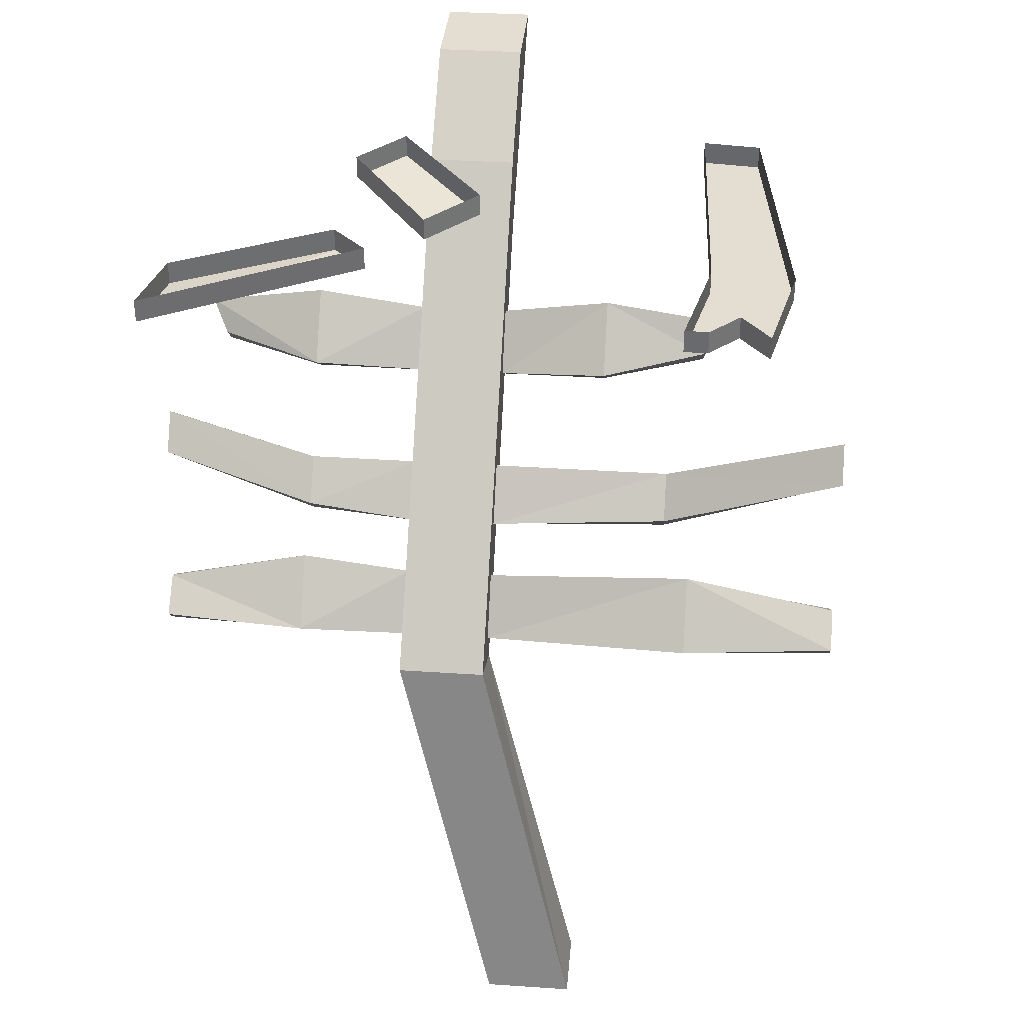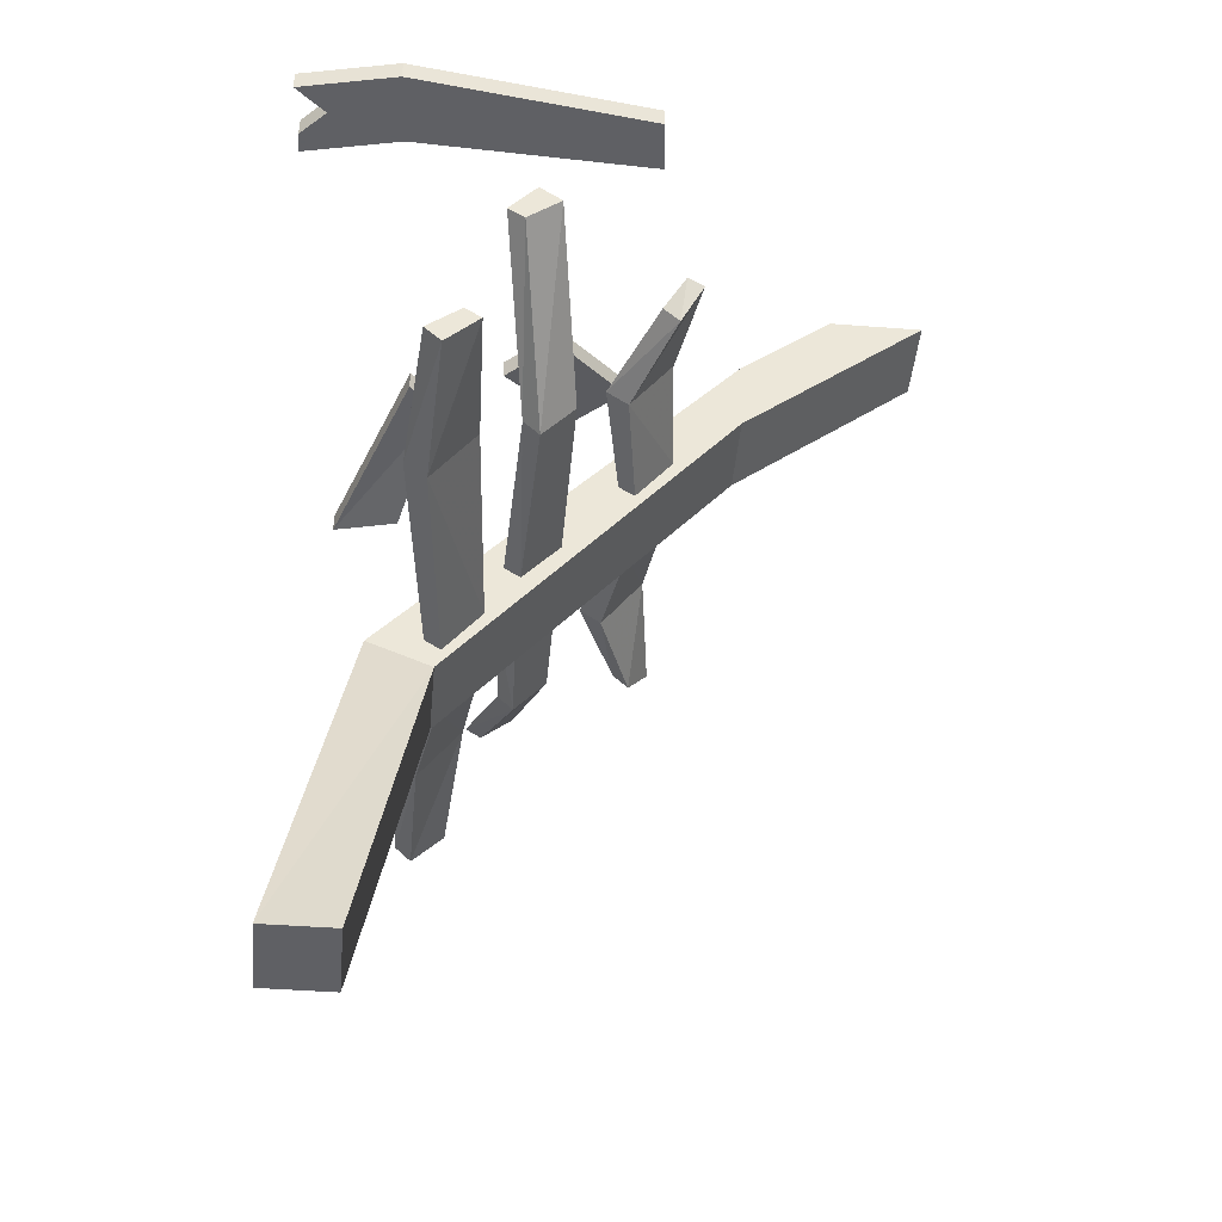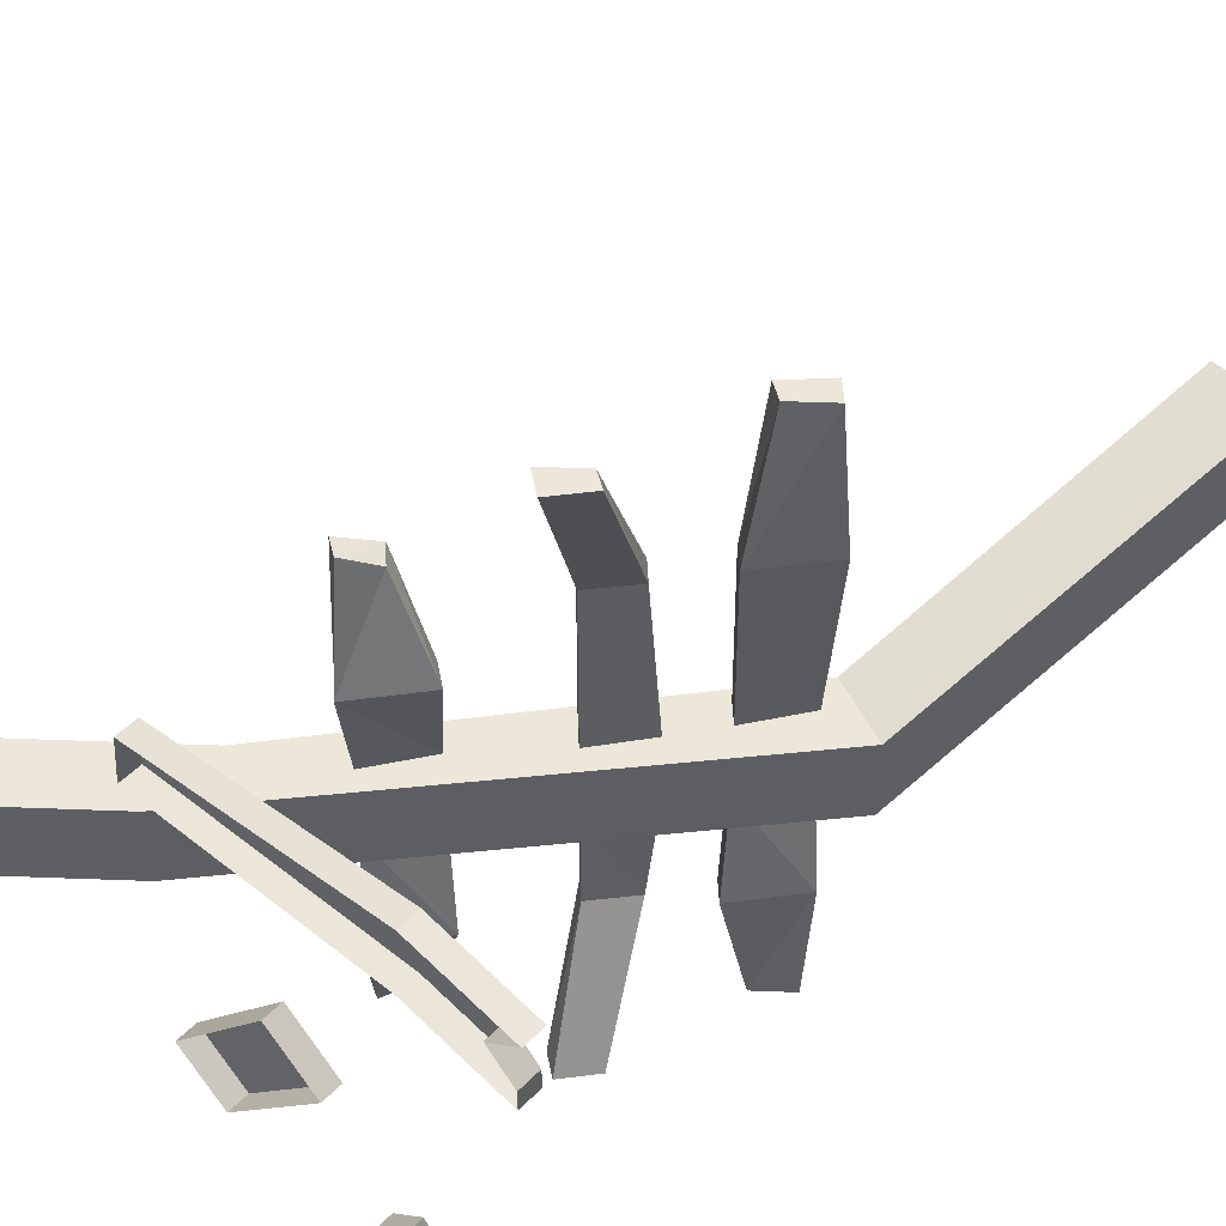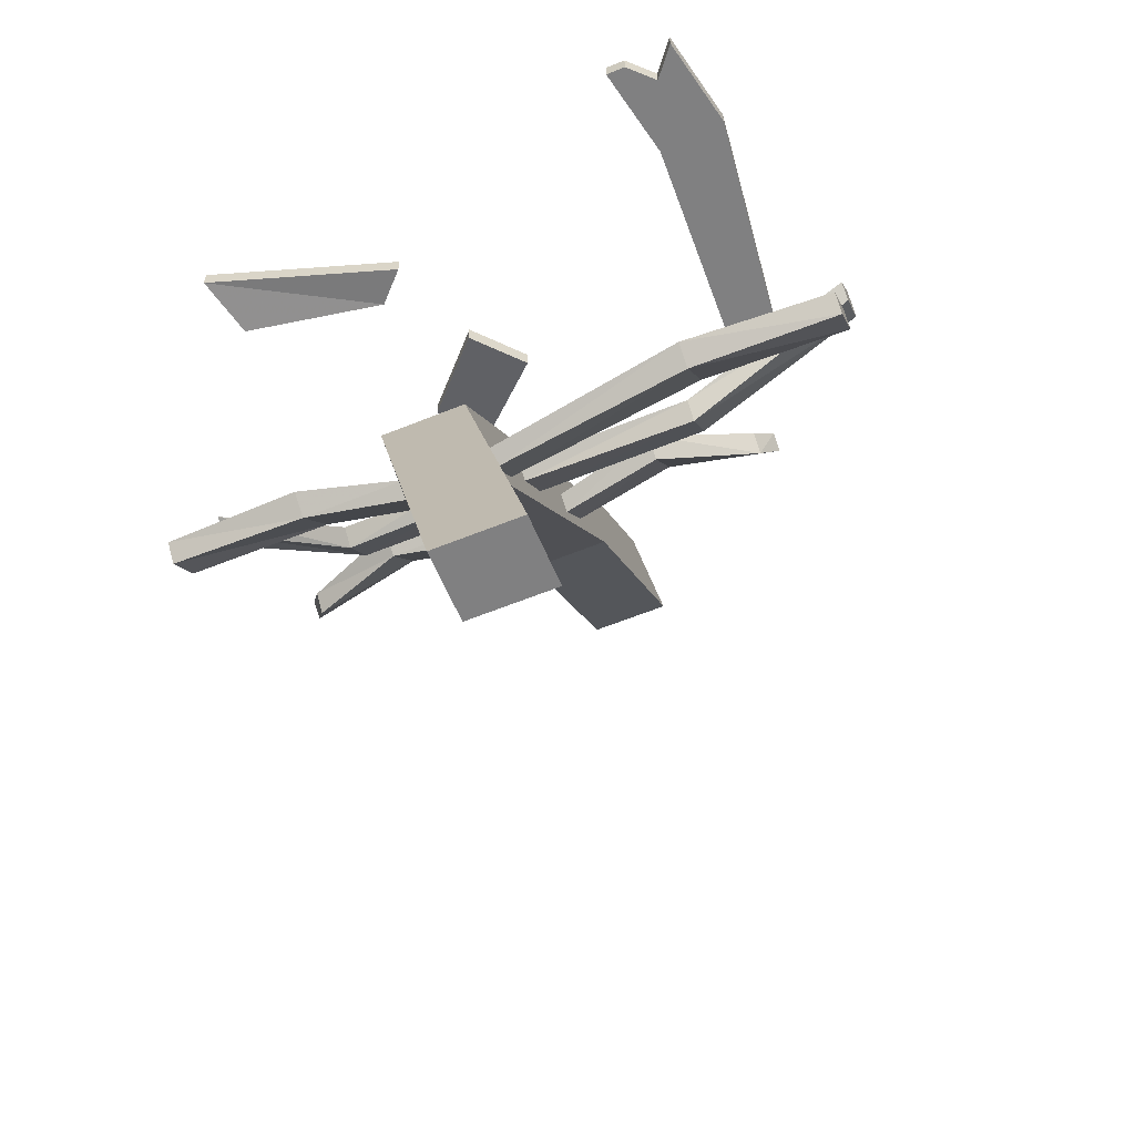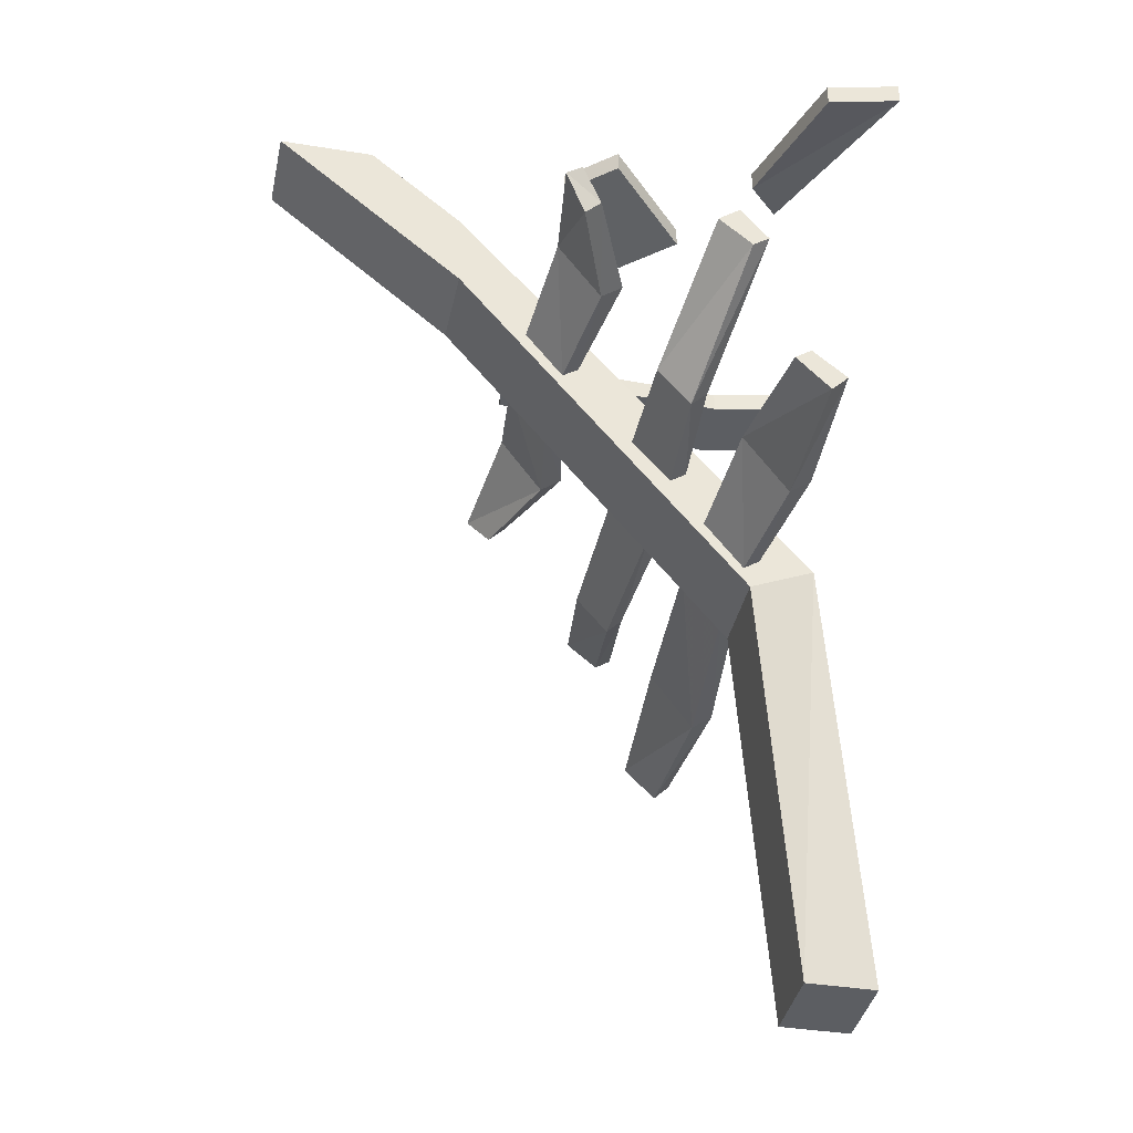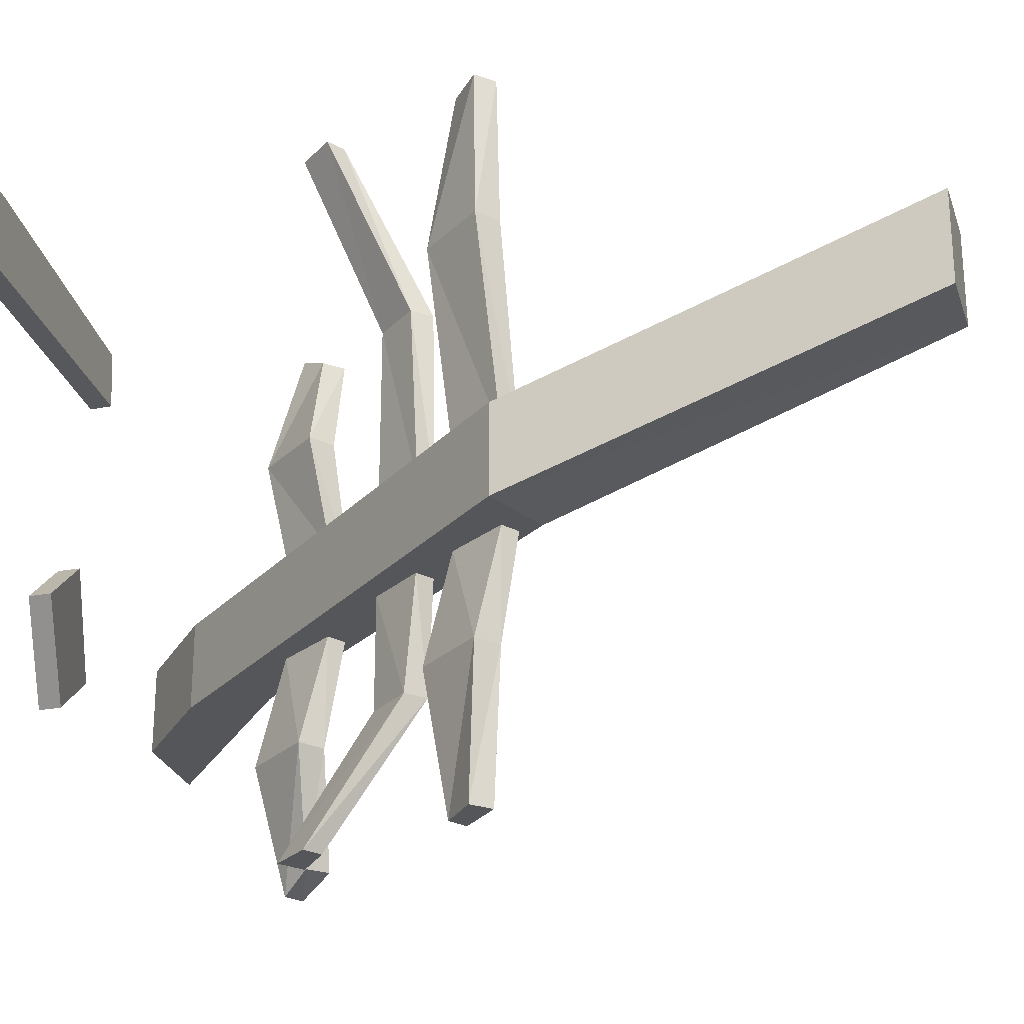
<metadata>
{"format":"obj","ext":"obj","renderer":"f3d","projection":"perspective","resolution":1024,"background":"white","views":[{"elev":36.2,"azim":-85.0,"up":"+Y"},{"elev":-43.2,"azim":-5.2,"up":"+Y"},{"elev":50.1,"azim":-137.8,"up":"+Z"},{"elev":-60.2,"azim":-67.4,"up":"+Y"},{"elev":-37.7,"azim":168.3,"up":"+Y"},{"elev":-26.1,"azim":-73.7,"up":"+Z"}]}
</metadata>
<code>
v -0.007812 -0.03125 -0.2188
v -0.125 -0.0625 -0.1094
v -0.125 -0.03125 -0.1094
v -0.007812 0 -0.2188
v 0.0625 -0.03125 -0.1562
v -0.04688 -0.0625 -0.03906
v -0.04688 -0.03125 -0.03906
v 0.0625 0 -0.1562
v 0.07031 -0.03125 0.3516
v 0.07031 0 0.3516
v -0.2969 0 0.3984
v -0.2969 -0.03125 0.3984
v 0.07812 -0.03125 0.2734
v 0.07812 0 0.2734
v -0.2891 -0.03125 0.2891
v -0.2891 0 0.2891
v -0.4375 -0.03125 0.2578
v -0.4375 0 0.2578
v -0.4375 -0.03125 0.2891
v -0.4375 0 0.2891
v -0.3984 -0.03125 0.3281
v -0.3984 0 0.3281
v -0.4453 -0.03125 0.3672
v -0.4453 0 0.3672
v -0.2656 -0.03125 -0.1719
v -0.2188 -0.03125 -0.2188
v -0.2188 0 -0.2188
v -0.2656 0 -0.1719
v -0.375 -0.03125 -0.4609
v -0.375 -0.0625 -0.4609
v -0.2734 -0.0625 -0.4375
v -0.2734 -0.03125 -0.4375
v -0.2031 -0.7422 -0.01562
v -0.2969 -0.7031 -0.01562
v -0.3906 -1.273 0.125
v -0.2891 -1.273 0.125
v -0.2031 -0.7422 -0.1406
v 0.2188 -0.2344 -0.1406
v 0.2188 -0.2344 -0.01562
v 0.0625 -0.3984 -0.01562
v -0.1406 -0.6406 -0.01562
v -0.1953 -0.7109 -0.01562
v -0.2188 -0.6953 -0.01562
v -0.1641 -0.6172 -0.01562
v -0.1172 -0.5547 -0.01562
v 0.2188 -0.1172 -0.01562
v -0.2969 -0.7031 -0.1406
v -0.3906 -1.273 0
v -0.2891 -1.273 0
v -0.2188 -0.6953 -0.1406
v -0.1953 -0.7109 -0.1406
v -0.1406 -0.6406 -0.1406
v 0.0625 -0.3984 -0.1406
v 0.1172 -0.3281 -0.1406
v 0.2188 -0.1172 -0.1406
v 0.3594 0 -0.1406
v 0.5 0 -0.1406
v 0.5 0 -0.01562
v 0.09375 -0.3047 -0.01562
v 0.1172 -0.3281 -0.01562
v 0.03906 -0.3828 0.1406
v 0.007812 -0.3594 0.1406
v 0.03906 -0.3828 -0.01562
v -0.0625 -0.4844 -0.01562
v -0.03906 -0.5078 -0.01562
v -0.09375 -0.5703 -0.01562
v -0.1641 -0.6094 0.2812
v -0.2266 -0.6953 0.2812
v -0.2578 -0.6719 0.2812
v -0.1875 -0.5859 0.2812
v -0.1953 -0.625 0.5
v -0.1719 -0.6406 0.5
v -0.2188 -0.6875 0.5
v -0.2422 -0.6641 0.5
v -0.0625 -0.4844 -0.1406
v -0.1172 -0.5547 -0.1406
v -0.1641 -0.6172 -0.1406
v -0.25 -0.6719 -0.2969
v -0.2188 -0.6953 -0.2969
v -0.1562 -0.6094 -0.2969
v -0.1797 -0.5859 -0.2969
v -0.09375 -0.5703 -0.1406
v -0.03906 -0.5078 -0.1406
v 0.03906 -0.3828 -0.1406
v 0.03906 -0.3828 -0.2969
v 0.1016 -0.2969 -0.2969
v 0.07812 -0.2734 -0.2969
v 0.09375 -0.3047 -0.1406
v -0.0625 -0.4844 -0.2969
v -0.1094 -0.5391 -0.2969
v -0.08594 -0.5625 -0.2969
v -0.03906 -0.5078 -0.2969
v -0.07812 -0.4062 -0.5
v -0.1094 -0.3828 -0.5
v -0.1484 -0.4297 -0.5
v -0.125 -0.4453 -0.5
v -0.1953 -0.625 -0.5
v -0.2422 -0.6641 -0.5
v -0.2188 -0.6875 -0.5
v -0.1719 -0.6406 -0.5
v 0.007812 -0.3594 -0.2969
v 0.07031 -0.3516 -0.4453
v 0.09375 -0.375 -0.4453
v 0.125 -0.3281 -0.4688
v 0.1016 -0.3125 -0.4688
v -0.0625 -0.4844 0.2422
v -0.03906 -0.5078 0.2422
v -0.08594 -0.5625 0.2422
v -0.1094 -0.5391 0.2422
v 0.07812 -0.2734 0.1406
v 0.1016 -0.2969 0.1406
v 0.125 -0.3281 0.3125
v 0.09375 -0.375 0.2891
v 0.07031 -0.3516 0.2891
v -0.1484 -0.4297 0.5
v -0.1094 -0.3828 0.5
v -0.125 -0.4453 0.5
v -0.07812 -0.4062 0.5
v 0.1016 -0.3125 0.3125
v 0.3594 0 -0.01562
f 1 2 3
f 1 3 4
f 1 4 5
f 2 6 3
f 3 6 7
f 7 6 8
f 8 6 5
f 8 5 4
f 9 10 11
f 9 11 12
f 9 13 10
f 10 13 14
f 14 13 15
f 14 15 16
f 16 15 17
f 16 17 18
f 18 17 19
f 18 19 20
f 20 19 21
f 20 21 22
f 22 21 23
f 22 23 24
f 24 23 12
f 24 12 11
f 25 26 27
f 25 27 28
f 25 28 29
f 25 29 30
f 26 31 27
f 27 31 32
f 32 31 30
f 32 30 29
f 33 36 37
f 33 37 38
f 33 38 39
f 34 46 47
f 34 47 48
f 34 48 35
f 36 49 37
f 38 55 56
f 38 56 57
f 38 57 39
f 39 57 58
f 39 58 46
f 40 61 62
f 40 62 63
f 41 44 67
f 42 68 69
f 42 69 43
f 44 70 67
f 67 70 71
f 67 71 72
f 68 73 69
f 69 73 74
f 71 74 73
f 71 73 72
f 46 55 47
f 50 78 79
f 50 79 51
f 52 80 81
f 52 81 77
f 53 84 85
f 54 86 87
f 54 87 88
f 75 83 89
f 76 90 91
f 76 91 82
f 83 92 89
f 89 92 93
f 89 93 94
f 90 95 91
f 91 95 96
f 78 98 79
f 79 98 99
f 80 100 81
f 81 100 97
f 97 100 98
f 98 100 99
f 84 101 85
f 85 101 102
f 85 102 103
f 86 104 87
f 87 104 105
f 102 105 104
f 102 104 103
f 64 106 107
f 64 107 65
f 66 108 109
f 66 109 45
f 59 110 111
f 59 111 60
f 61 113 62
f 62 113 114
f 115 109 117
f 116 118 107
f 116 107 106
f 117 109 108
f 110 119 111
f 111 119 112
f 112 119 113
f 113 119 114
f 58 120 46
f 46 120 55
f 55 120 56
f 1 5 2
f 2 5 6
f 9 12 13
f 13 12 15
f 15 12 23
f 15 23 21
f 15 21 17
f 17 21 19
f 25 30 26
f 26 30 31
f 33 34 35
f 33 35 36
f 33 39 40
f 33 40 41
f 33 41 42
f 33 42 34
f 34 42 43
f 34 43 44
f 34 44 45
f 34 45 46
f 35 48 36
f 36 48 49
f 37 49 47
f 37 47 50
f 37 50 51
f 37 51 52
f 37 52 38
f 38 52 53
f 38 53 54
f 38 54 55
f 39 46 59
f 39 59 60
f 39 60 40
f 40 60 61
f 40 63 64
f 40 64 65
f 40 65 66
f 40 66 41
f 41 66 44
f 41 67 68
f 41 68 42
f 43 69 70
f 43 70 44
f 67 72 68
f 68 72 73
f 69 74 70
f 70 74 71
f 47 49 48
f 47 55 75
f 47 75 76
f 47 76 77
f 47 77 50
f 50 77 78
f 51 79 80
f 51 80 52
f 52 77 76
f 52 76 82
f 52 82 83
f 52 83 53
f 53 83 84
f 53 85 86
f 53 86 54
f 54 88 55
f 55 88 75
f 75 88 84
f 75 84 83
f 75 89 90
f 75 90 76
f 82 91 92
f 82 92 83
f 89 94 90
f 90 94 95
f 91 96 92
f 92 96 93
f 93 96 95
f 93 95 94
f 78 77 81
f 78 81 97
f 78 97 98
f 79 99 80
f 80 99 100
f 85 103 86
f 86 103 104
f 87 105 101
f 87 101 88
f 88 101 84
f 105 102 101
f 65 107 108
f 65 108 66
f 66 45 44
f 45 109 106
f 45 106 64
f 45 64 46
f 46 64 63
f 46 63 59
f 59 63 110
f 60 111 61
f 61 111 112
f 61 112 113
f 62 114 110
f 62 110 63
f 115 116 106
f 115 106 109
f 115 117 116
f 116 117 118
f 117 108 118
f 118 108 107
f 114 119 110
f 56 120 57
f 57 120 58

</code>
